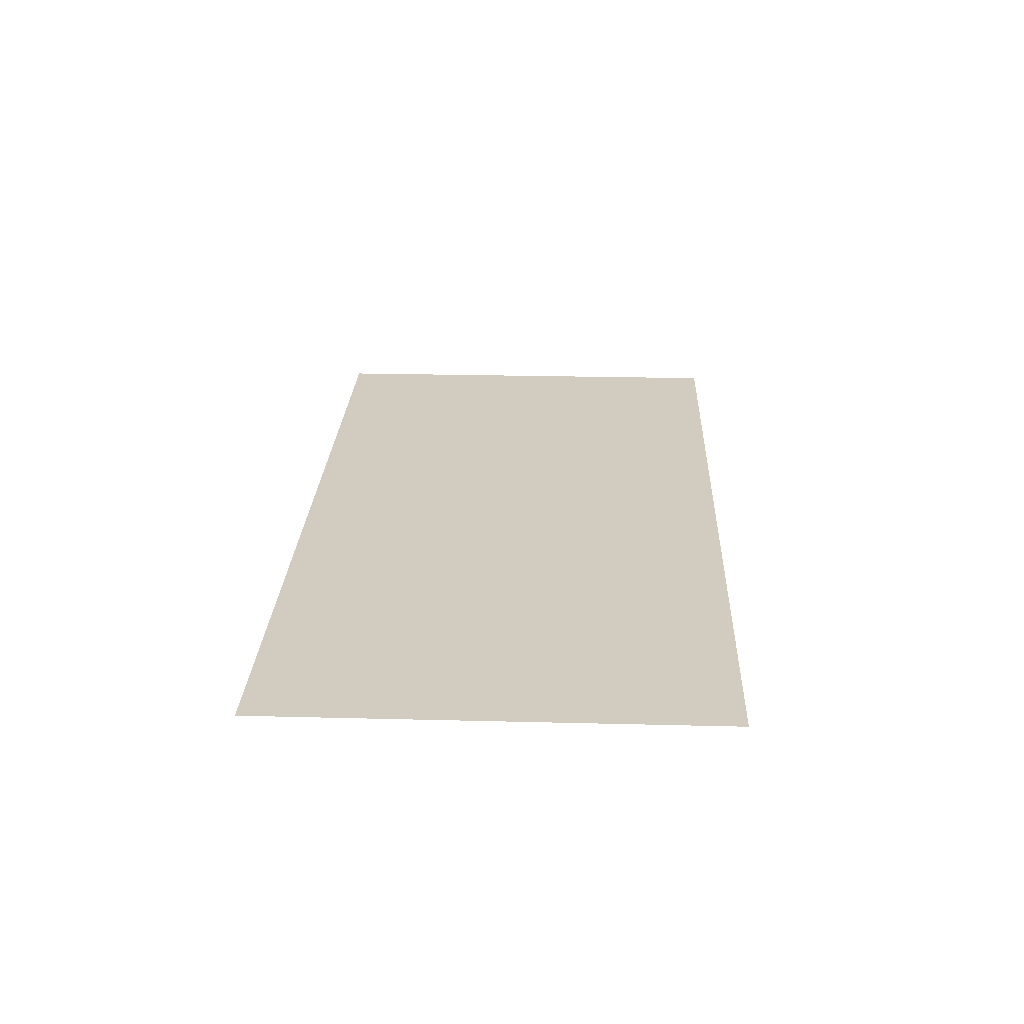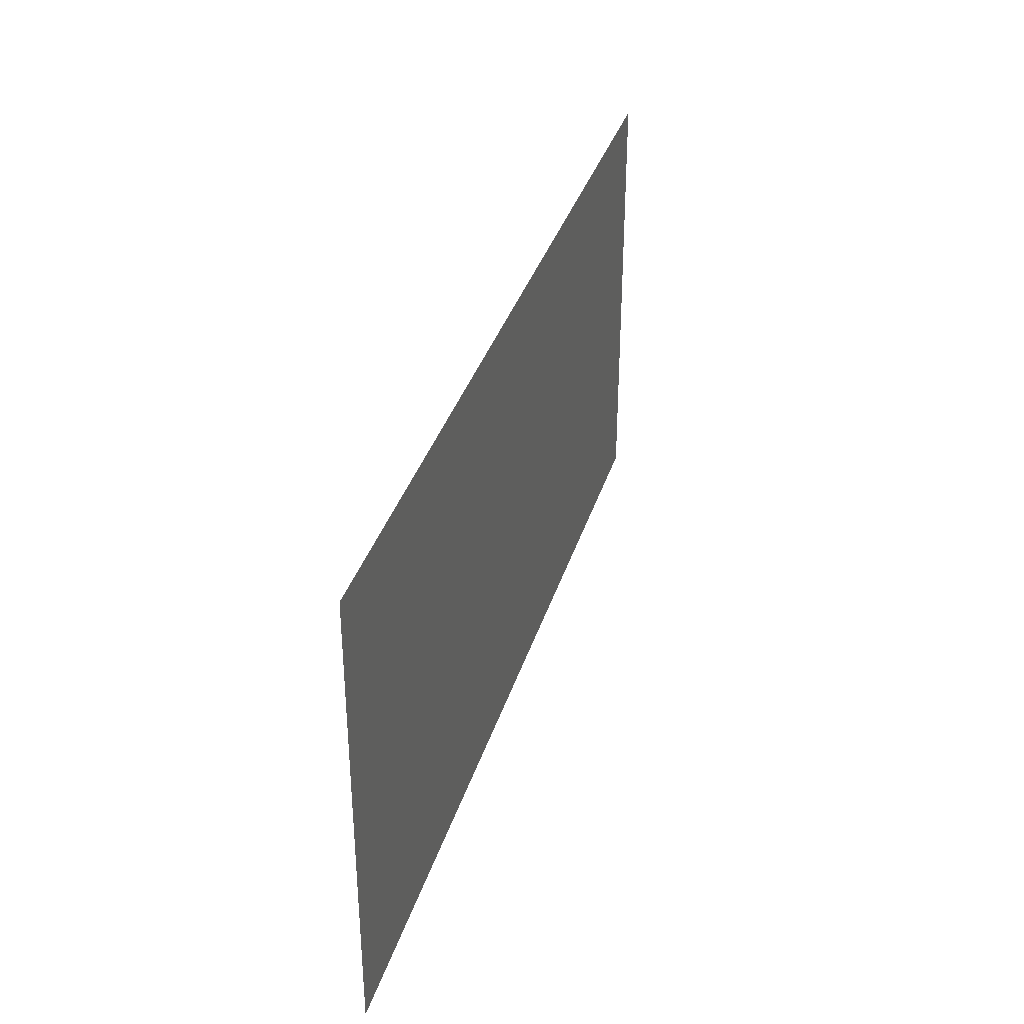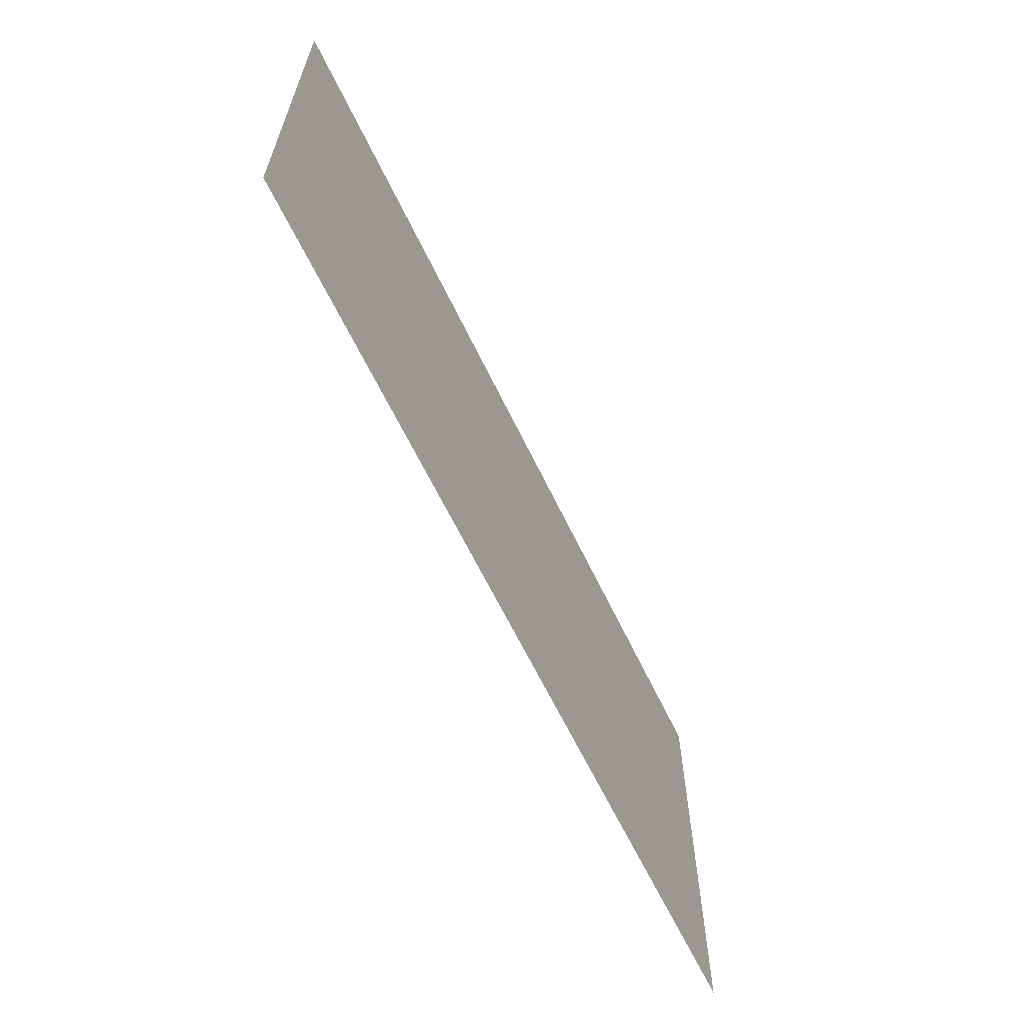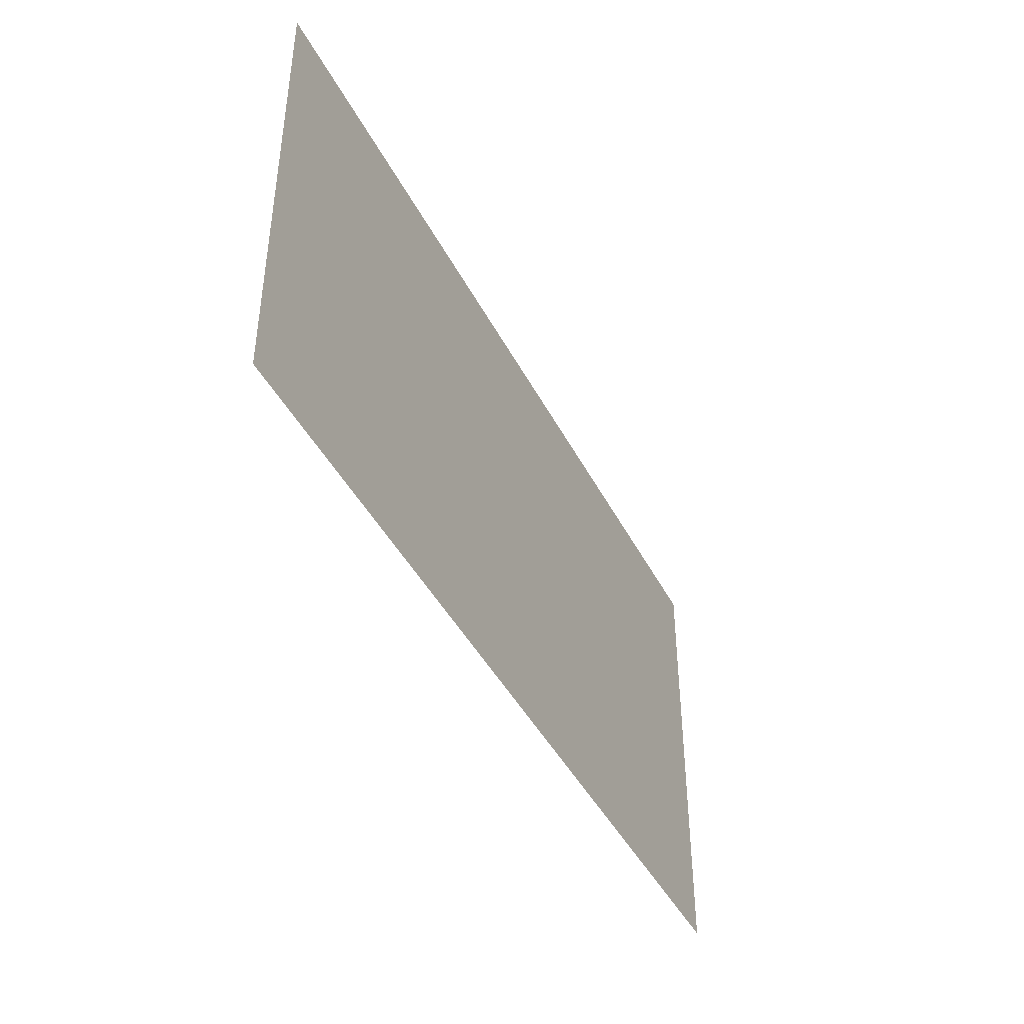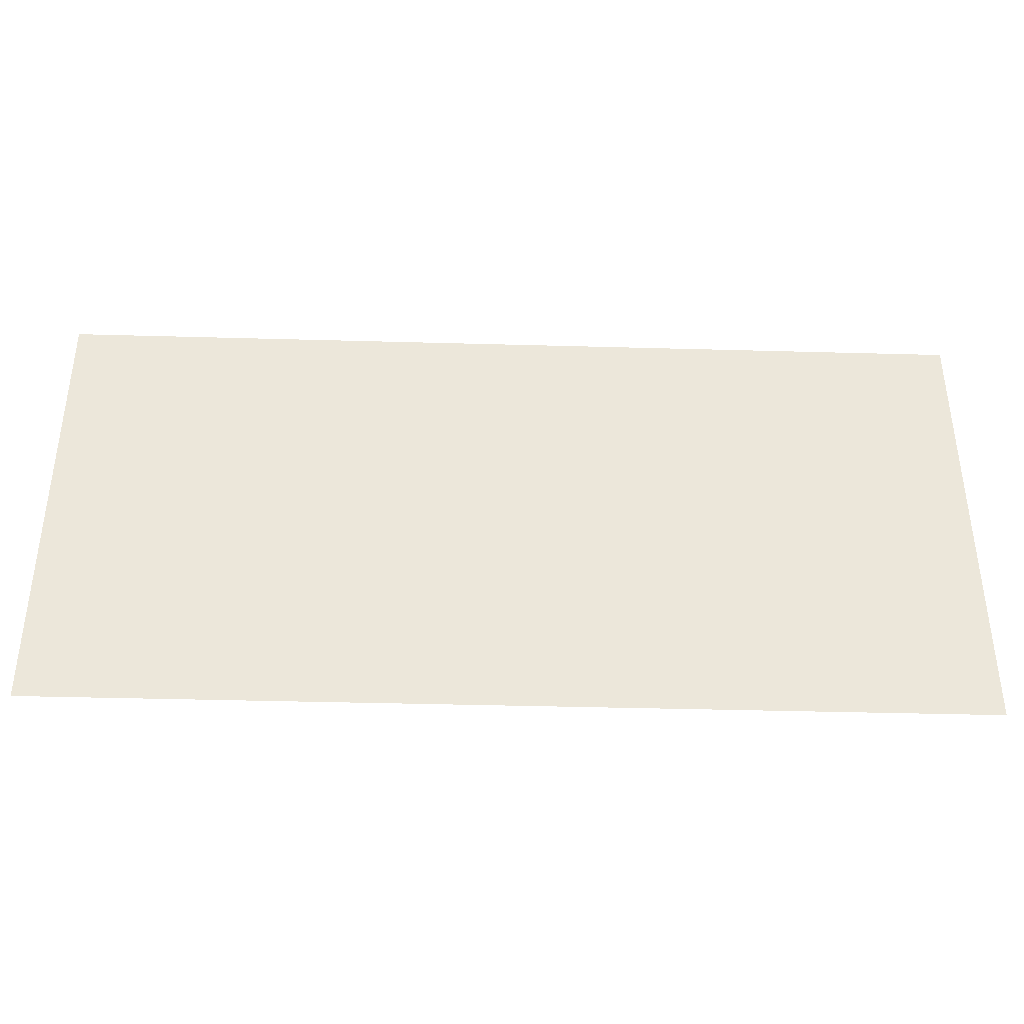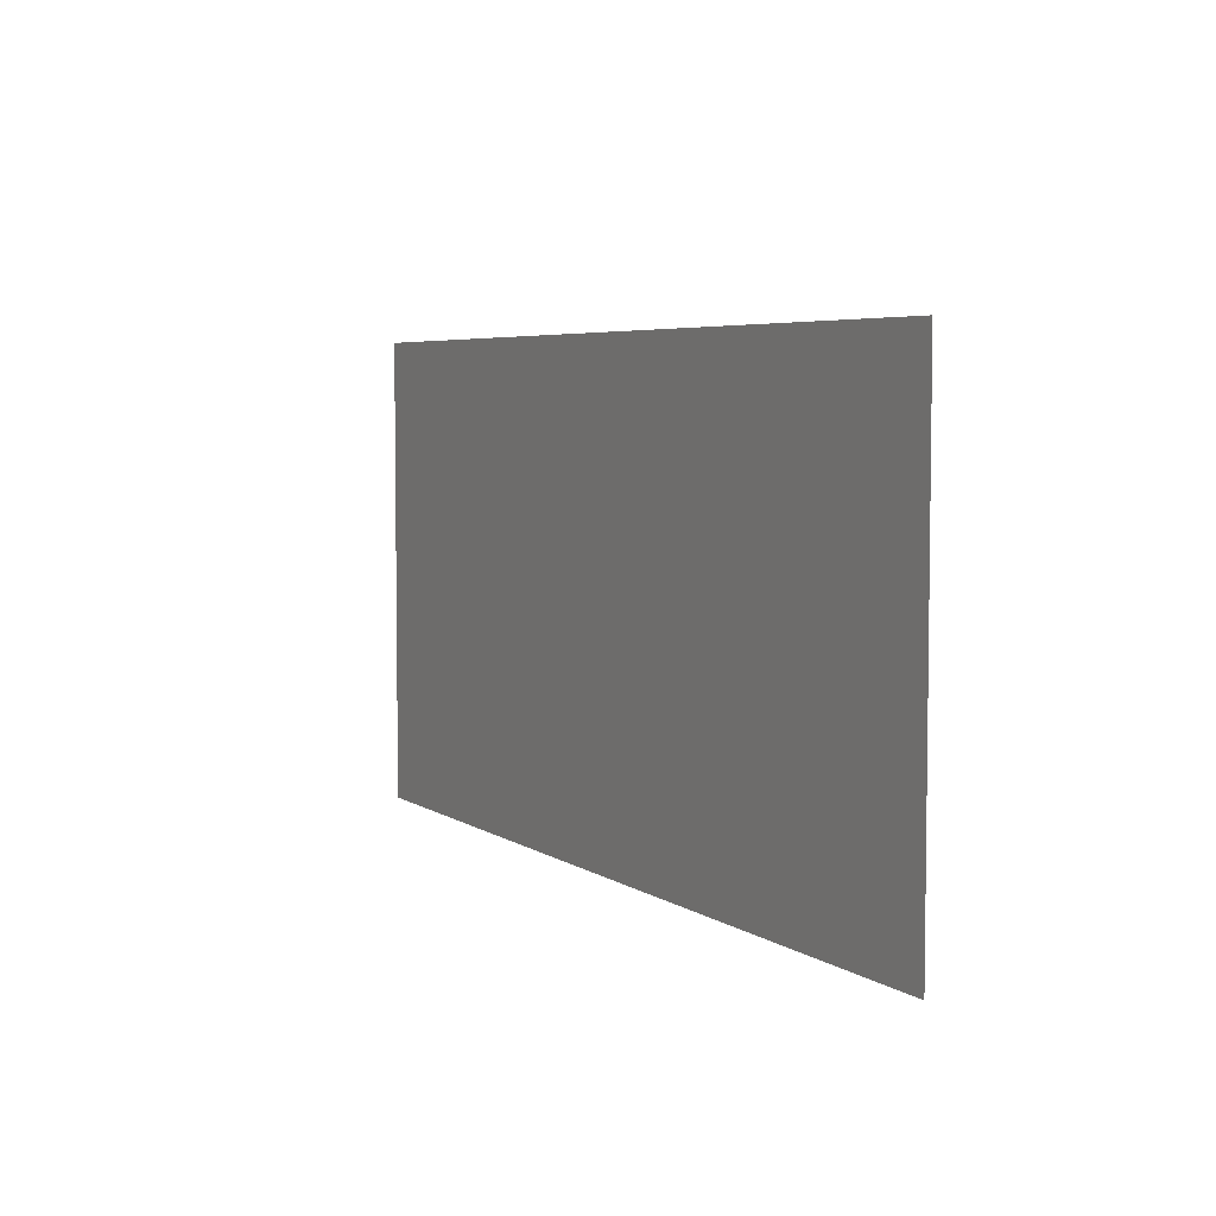
<metadata>
{"format":"obj","ext":"obj","renderer":"f3d","projection":"perspective","resolution":1024,"background":"white","views":[{"elev":24.0,"azim":-87.6,"up":"+Y"},{"elev":35.3,"azim":-73.7,"up":"+Z"},{"elev":-63.3,"azim":115.6,"up":"+Z"},{"elev":-42.8,"azim":115.5,"up":"+Z"},{"elev":-39.0,"azim":178.0,"up":"+Z"},{"elev":5.1,"azim":-117.7,"up":"+Z"}]}
</metadata>
<code>
v 350.4 0 -500
v 350.9 0 -145
v 350.4 0 0
v 984.4 0 0
v 987.1 0 -74.68
v 984.4 0 -500
v 1000 0 0
v 1000 0 -500
v 334.6 0 0
v 15.74 0 -500
v 19.55 0 -219.5
v 15.74 0 0
v 319.1 0 0
v 325.1 0 -108.6
v 319.1 0 -500
v 0 0 0
v 0 0 -500
v 667.4 0 -500
v 667.4 0 0
v 699.1 0 -500
v 699.1 0 0
v 671.8 0 -253.6
v 694.7 0 -253.6
v 508.9 0 -500
v 508.9 0 0
f 23 6 20
f 7 5 4
f 6 5 7 8
f 10 11 15
f 15 11 14
f 11 12 14
f 12 13 14
f 14 2 1 15
f 16 11 10 17
f 16 12 11
f 14 13 9 3 2
f 24 22 18
f 22 23 20 18
f 21 23 22 19
f 19 22 25
f 5 23 21 4
f 24 25 22
f 5 6 23
f 2 25 24 1
f 25 2 3

</code>
